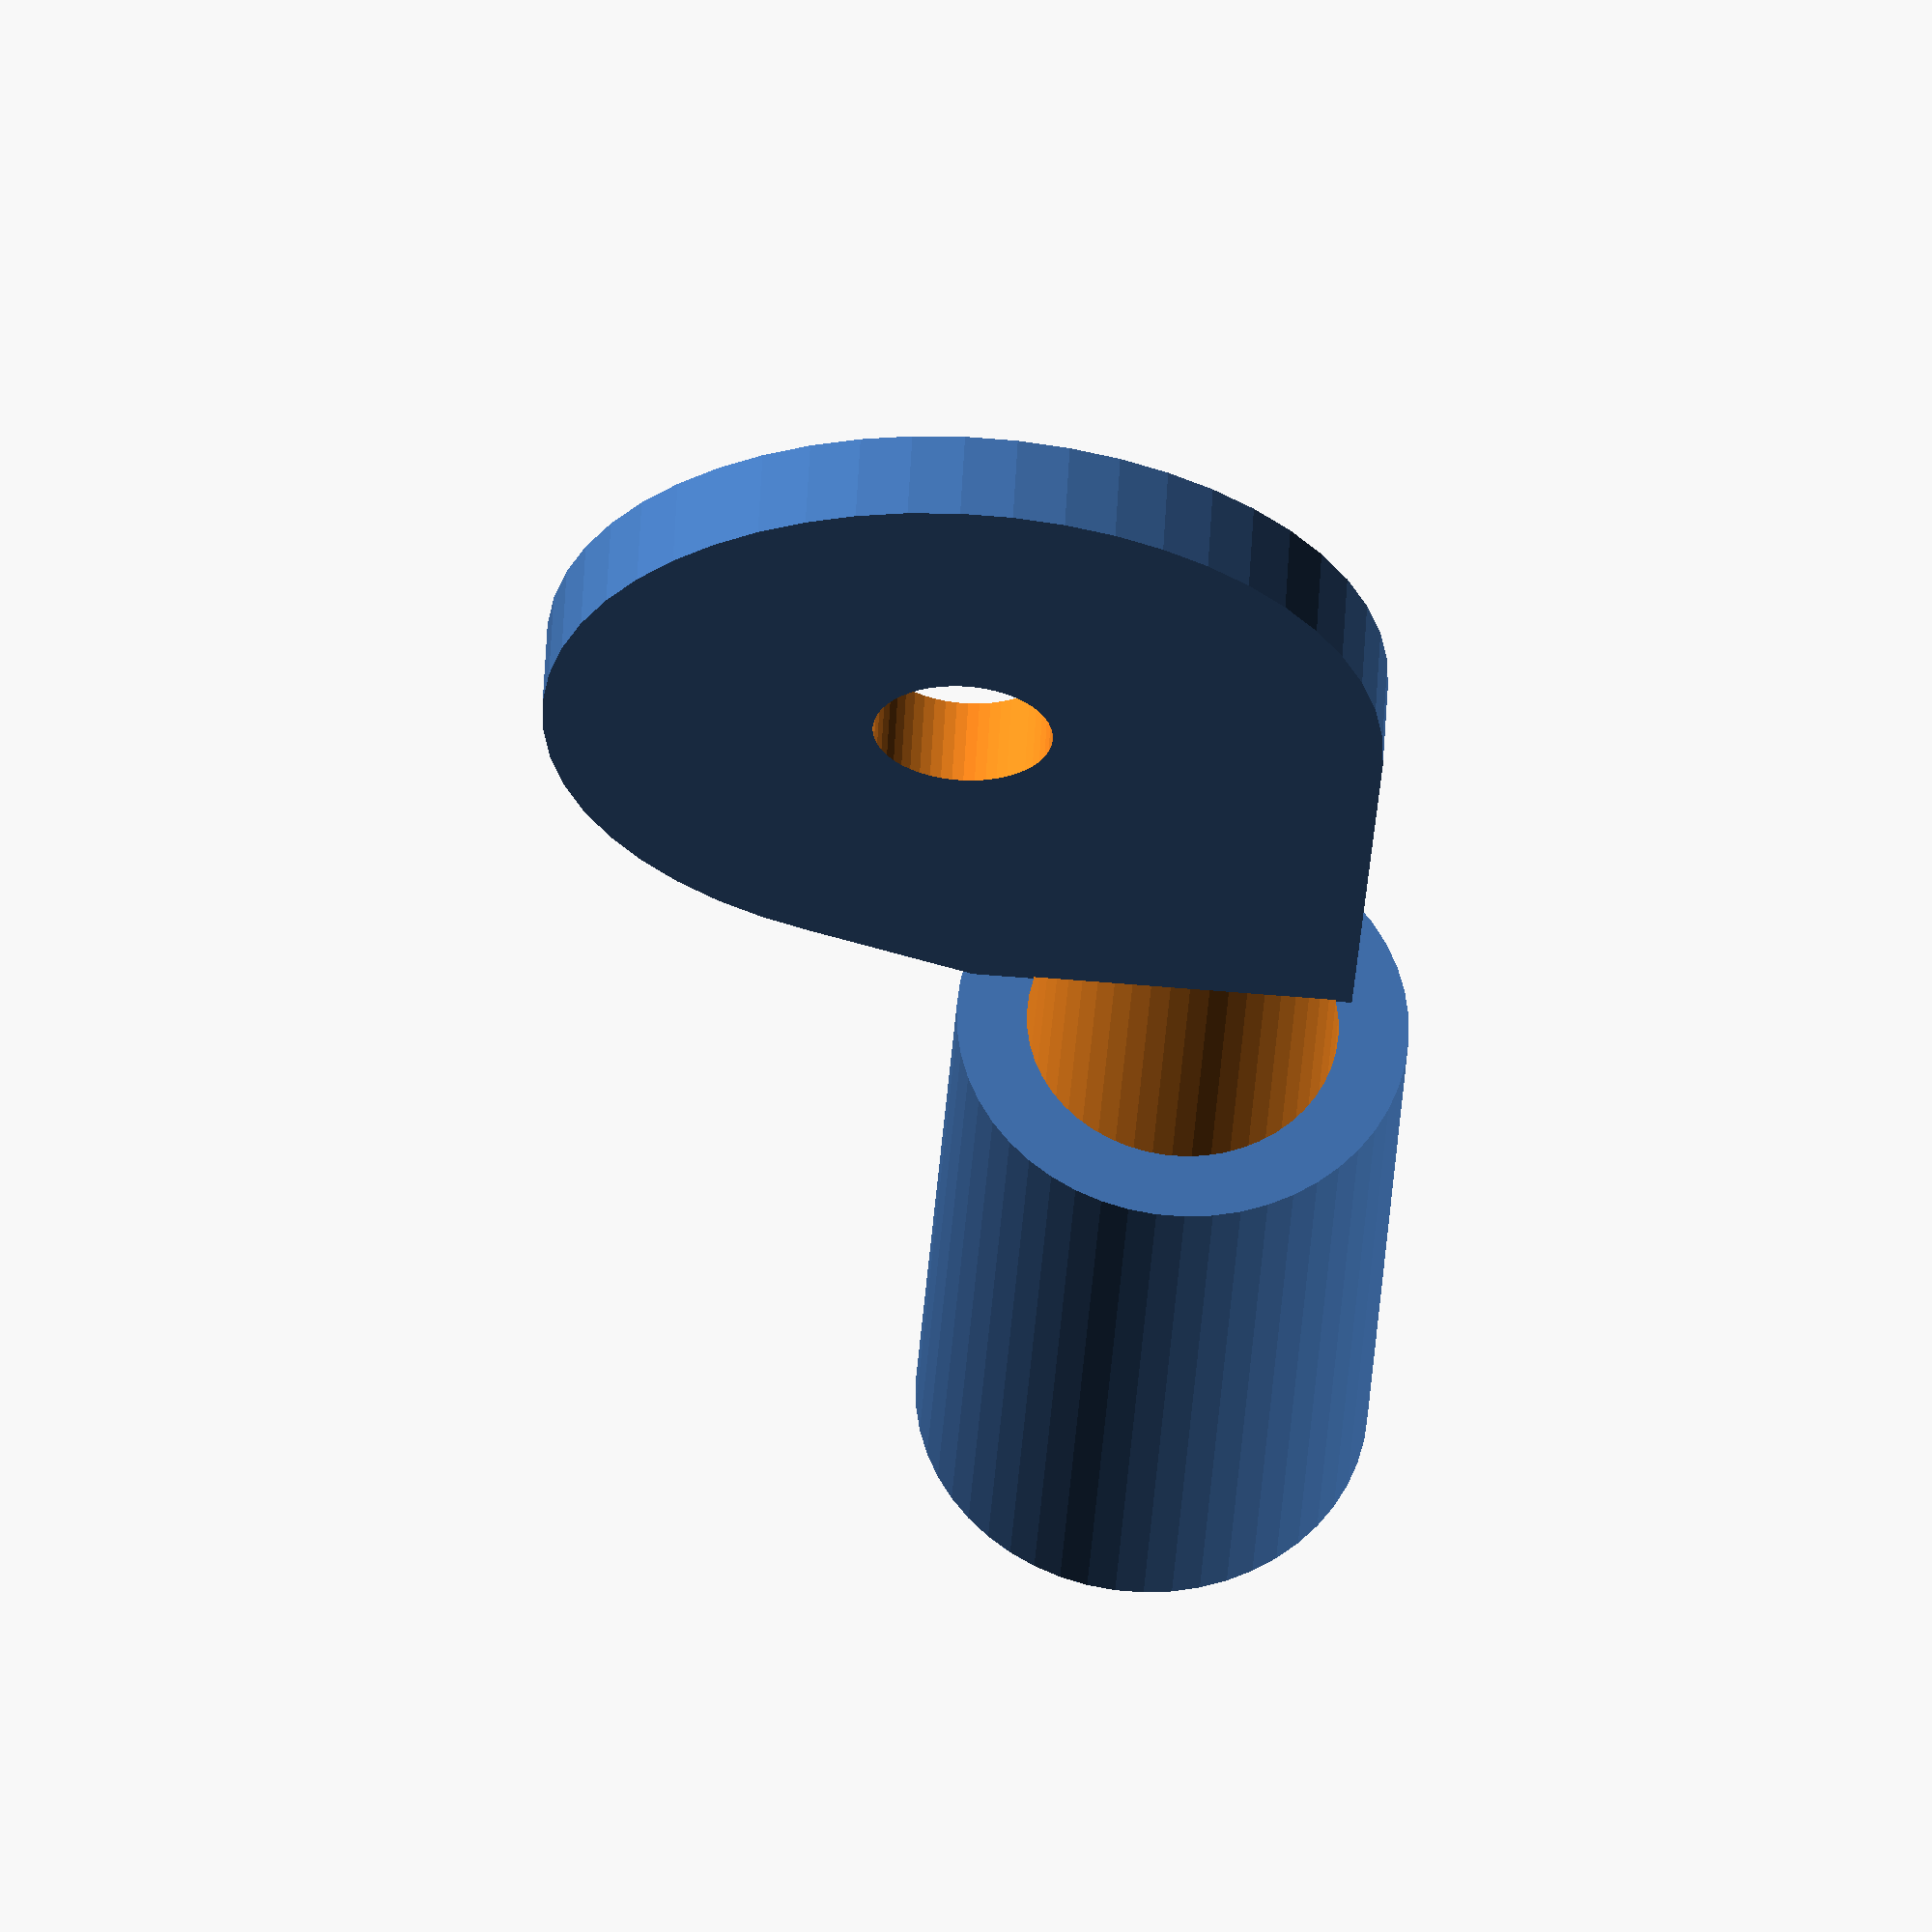
<openscad>
in = 25.4;
$fn = 50;

carbonTube1 = [0.314*in,0.393*in,"McMaster"];

myTube = carbonTube1;
tubeId = myTube[0];
tubeOd = myTube[1];
tubeLen = 12*in;


module tube(id, od, length)
{
    translate([-length/2,0,0])
    rotate([0,90,0])
    difference()
    {
        cylinder(r=od/2,h=length);
        translate([0,0,-0.1])
        cylinder(r=id/2,h=length+0.2);
    }
}

module connector(tubeOd,tubeWall,thickness,length,plateThickness,gap,bearing,flange,adj)
{
    rotate([0,90,0])
    {
        holeTranslation = [tubeOd/2+tubeWall+gap/2,-gap/2,length+gap/2+bearing/2+flange];
        difference()
        {
            union()
            {
                difference()
                {
                    cylinder(r=tubeOd/2+thickness, h=length);
                    
                }
                
                translate([holeTranslation[0],holeTranslation[1],0])
                rotate([90,0,0])
                linear_extrude(plateThickness)
                hull()
                {
                    translate([-1.5*gap-tubeOd,length-1.4*gap])
                    square(gap);
                    translate([0,holeTranslation[2]])
                    circle(bearing/2+flange);
                }
            }
            translate(holeTranslation)
            rotate([90,0,0])
            translate([0,0,-0.1])
            cylinder(r=bearing/2,h=plateThickness+0.2);
                    translate([0,0,-0.1])
                    cylinder(r=tubeOd/2+adj, h=length+0.2);
        }
    }
}

connectorThickness = 0.1*in;
connectorPlateThickness = 3;
connectorPlateSide = 2*in;
connectorPlateOverlap = 0.2*in;
connectorAdj = 0.2;
connectorGap = 0.1*in;
connectorLength = (connectorPlateSide - connectorGap)/2;
bearingHole = 6;  // was 12
flange = 11;  // was 8

tubeWall = tubeOd - tubeId;

/*
translate([tubeLen/2-connectorLength,0,0])
connector(tubeOd,connectorThickness,connectorLength,connectorPlateThickness,connectorPlateSide,connectorGap,connectorAdj);

color("gray")
tube(tubeId,tubeOd,tubeLen);
*/


translate([-connectorPlateSide/2,0,0])
connector(tubeOd,tubeWall,connectorThickness,connectorLength,connectorPlateThickness,connectorGap,bearingHole,flange,connectorAdj);
/*
rotate([0,0,180])
translate([-connectorPlateSide/2 - bearingHole - 2*flange,0,0])
connector(tubeOd,tubeWall,connectorThickness,connectorLength,connectorPlateThickness,connectorGap,bearingHole,flange,connectorAdj);
*/


</openscad>
<views>
elev=255.1 azim=316.2 roll=274.5 proj=o view=solid
</views>
